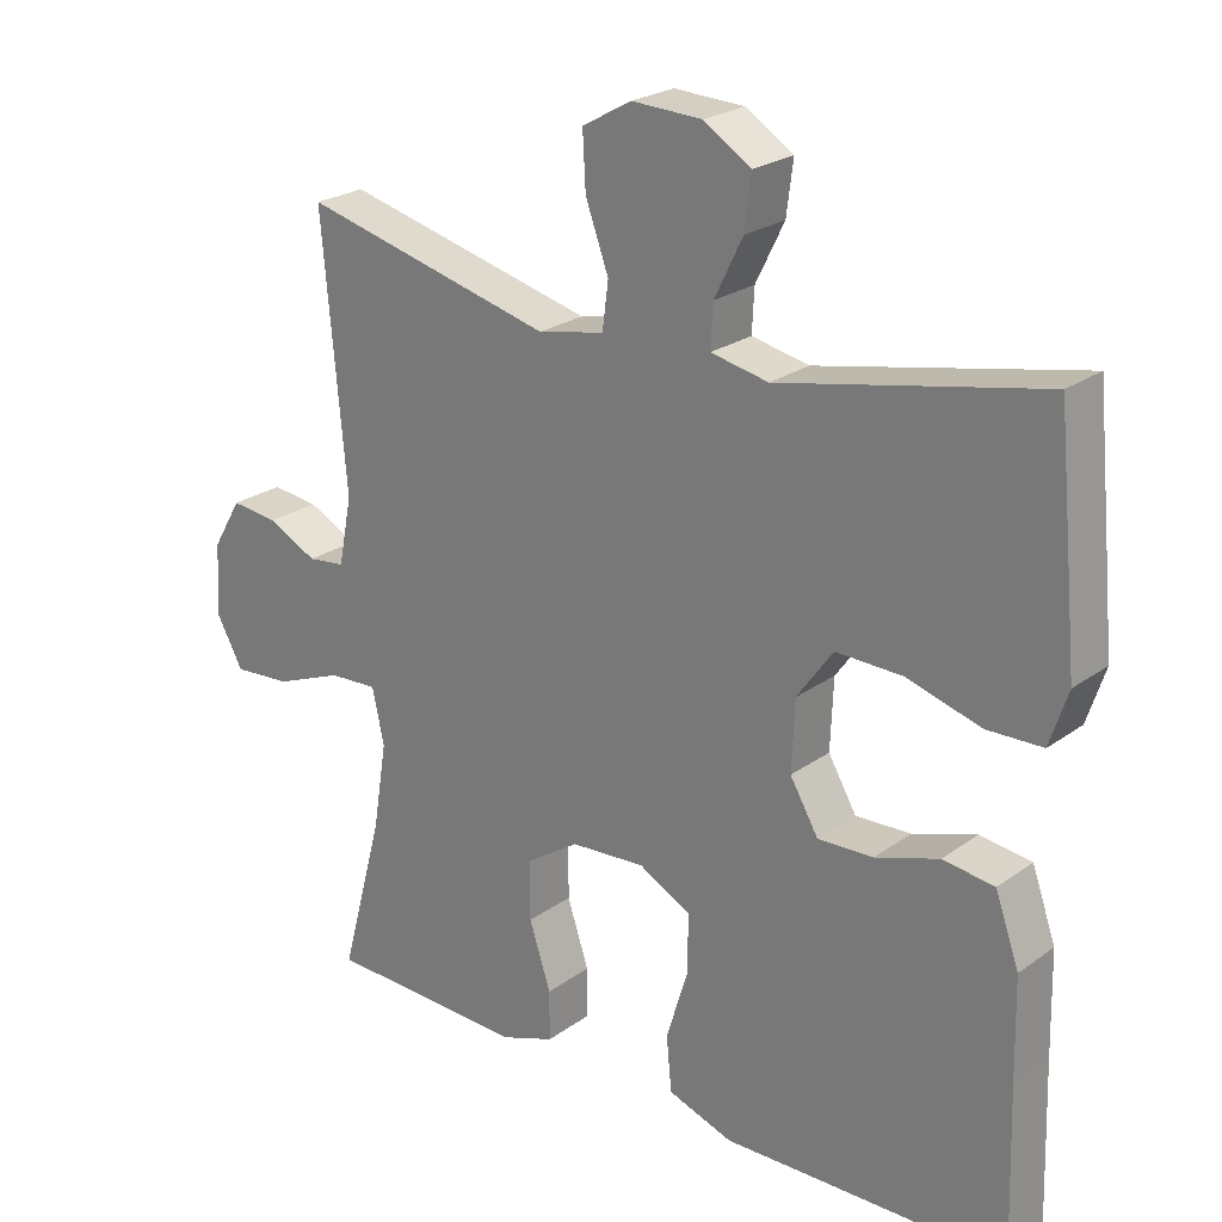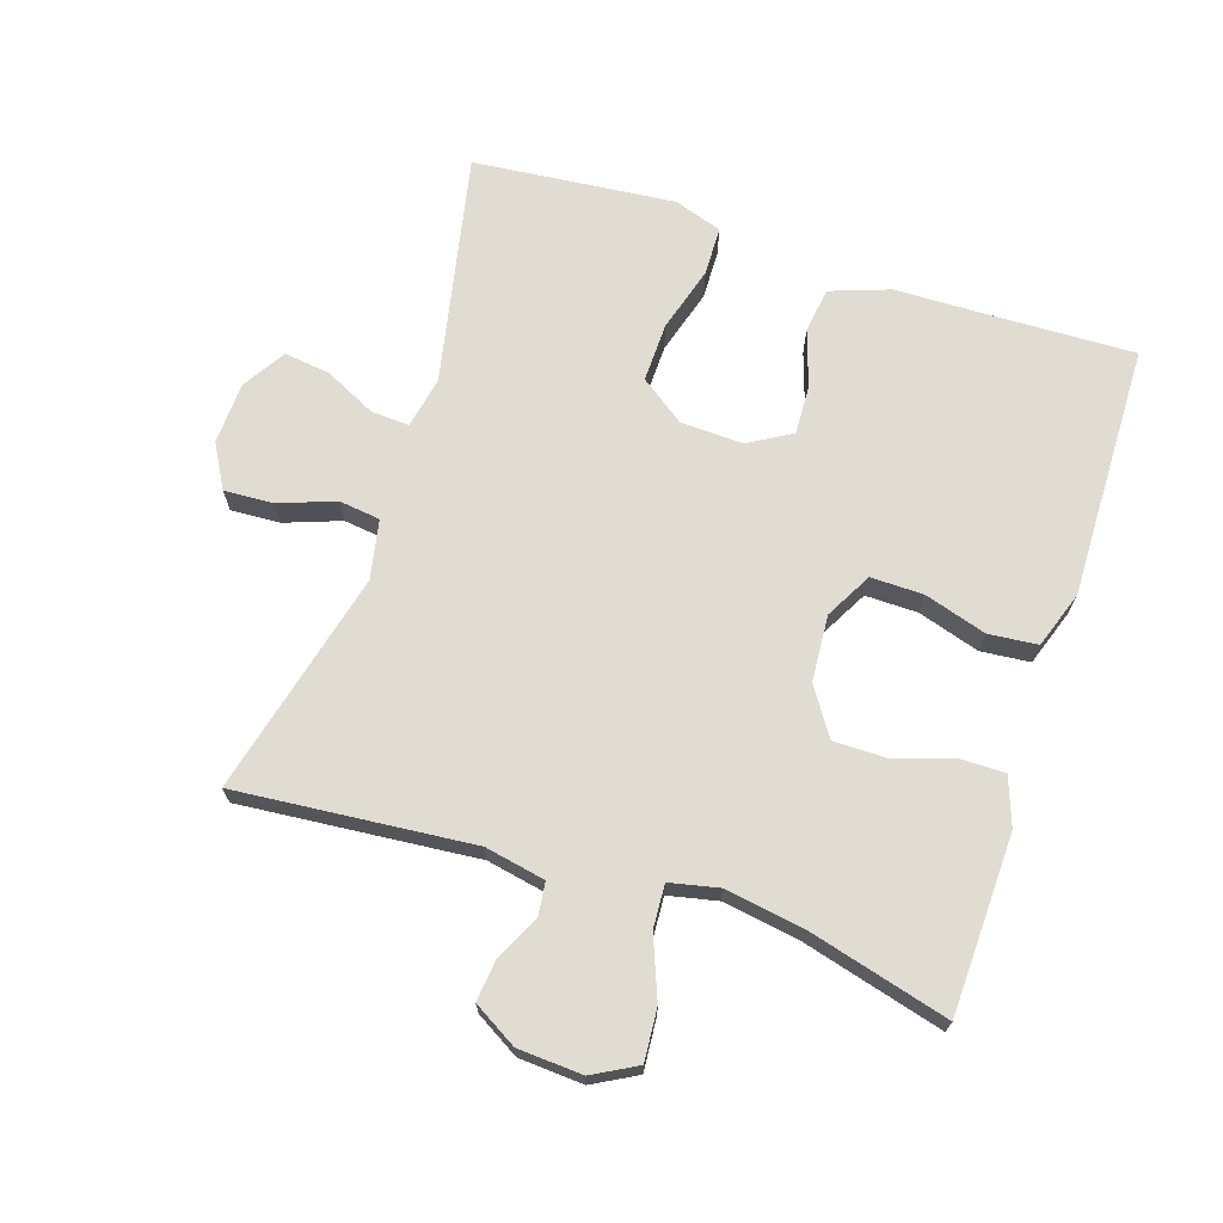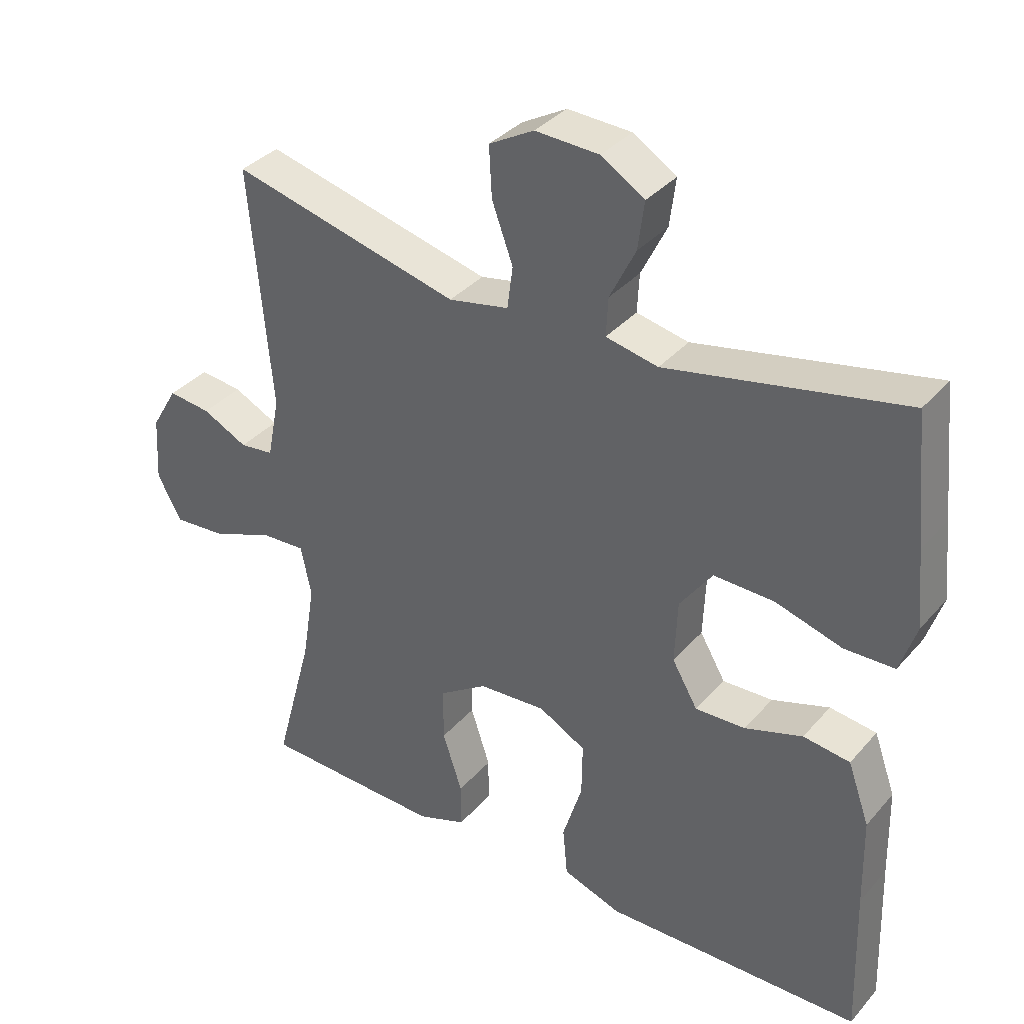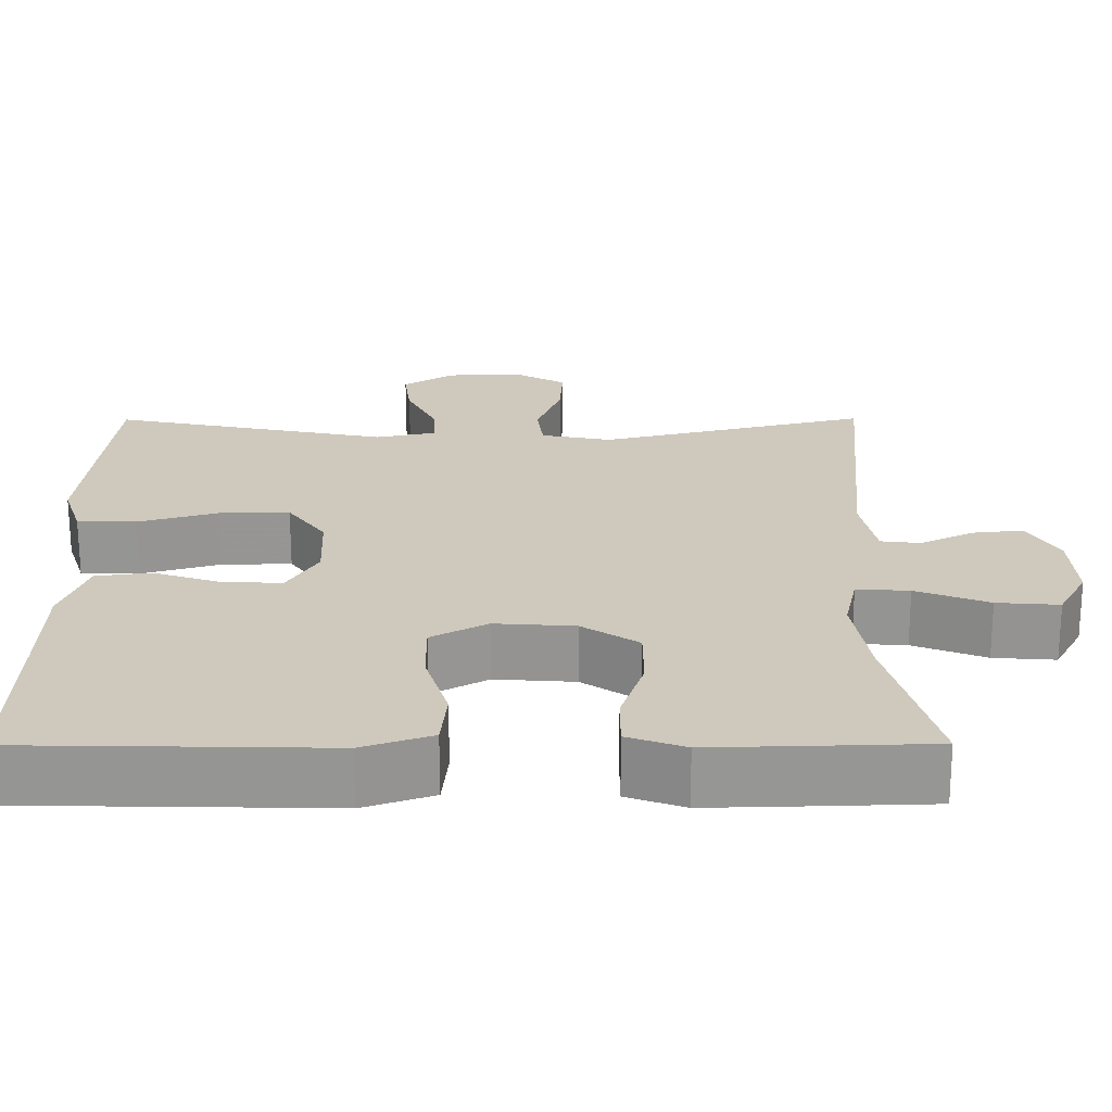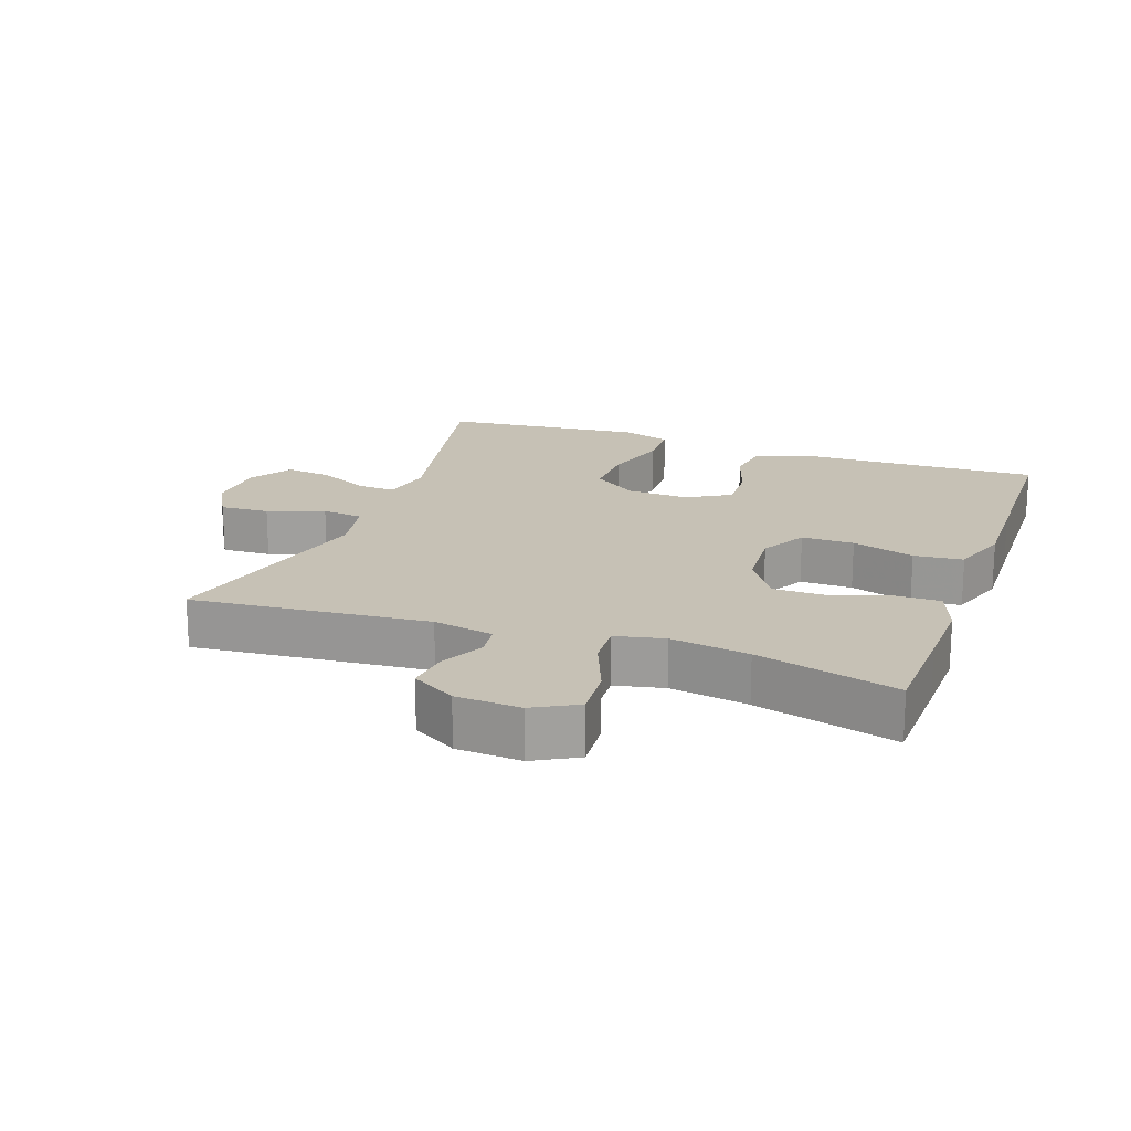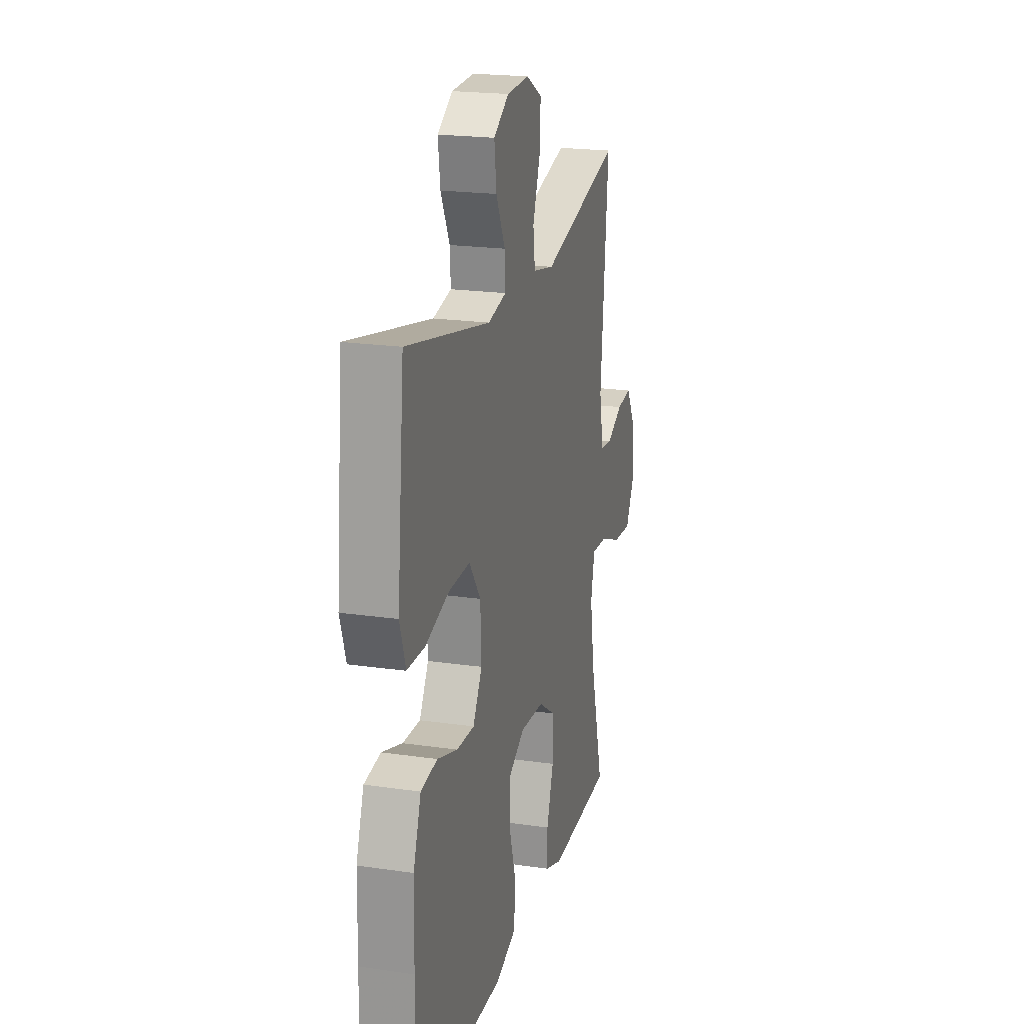
<metadata>
{"format":"obj","ext":"obj","renderer":"f3d","projection":"perspective","resolution":1024,"background":"white","views":[{"elev":23.7,"azim":-139.9,"up":"+Z"},{"elev":69.3,"azim":108.1,"up":"+Y"},{"elev":35.6,"azim":-144.9,"up":"+Z"},{"elev":-67.5,"azim":0.1,"up":"+Z"},{"elev":18.7,"azim":109.6,"up":"+Y"},{"elev":20.7,"azim":-75.2,"up":"+Z"}]}
</metadata>
<code>
v 0.5 0.07 0.5
v 0.468 0.07 0.144
v 0.486 0.07 0.053
v 0.536 0.07 0.047
v 0.603 0.07 0.08
v 0.666 0.07 0.087
v 0.705 0.07 0.021
v 0.711 0.07 -0.076
v 0.675 0.07 -0.142
v 0.597 0.07 -0.136
v 0.506 0.07 -0.1
v 0.44 0.07 -0.096
v 0.424 0.07 -0.17
v 0.443 0.07 -0.288
v 0.5 0.07 -0.5
v 0.344 0.07 -0.505
v 0.23 0.07 -0.508
v 0.158 0.07 -0.482
v 0.158 0.07 -0.415
v 0.187 0.07 -0.327
v 0.187 0.07 -0.247
v 0.116 0.07 -0.2
v 0.016 0.07 -0.193
v -0.054 0.07 -0.231
v -0.053 0.07 -0.31
v -0.024 0.07 -0.404
v -0.031 0.07 -0.478
v -0.118 0.07 -0.508
v -0.248 0.07 -0.505
v -0.5 0.07 -0.5
v -0.493 0.07 -0.276
v -0.49 0.07 -0.142
v -0.458 0.07 -0.052
v -0.389 0.07 -0.043
v -0.304 0.07 -0.071
v -0.23 0.07 -0.074
v -0.192 0.07 -0.009
v -0.196 0.07 0.085
v -0.244 0.07 0.152
v -0.333 0.07 0.15
v -0.432 0.07 0.121
v -0.506 0.07 0.123
v -0.53 0.07 0.196
v -0.519 0.07 0.31
v -0.5 0.07 0.5
v -0.151 0.07 0.428
v -0.074 0.07 0.444
v -0.077 0.07 0.501
v -0.115 0.07 0.578
v -0.124 0.07 0.648
v -0.06 0.07 0.688
v 0.034 0.07 0.692
v 0.1 0.07 0.655
v 0.096 0.07 0.581
v 0.065 0.07 0.496
v 0.073 0.07 0.434
v 0.162 0.07 0.416
v 0.5 0 0.5
v 0.468 0 0.144
v 0.486 0 0.053
v 0.536 0 0.047
v 0.603 0 0.08
v 0.666 0 0.087
v 0.705 0 0.021
v 0.711 0 -0.076
v 0.675 0 -0.142
v 0.597 0 -0.136
v 0.506 0 -0.1
v 0.44 0 -0.096
v 0.424 0 -0.17
v 0.443 0 -0.288
v 0.5 0 -0.5
v 0.344 0 -0.505
v 0.23 0 -0.508
v 0.158 0 -0.482
v 0.158 0 -0.415
v 0.187 0 -0.327
v 0.187 0 -0.247
v 0.116 0 -0.2
v 0.016 0 -0.193
v -0.054 0 -0.231
v -0.053 0 -0.31
v -0.024 0 -0.404
v -0.031 0 -0.478
v -0.118 0 -0.508
v -0.248 0 -0.505
v -0.5 0 -0.5
v -0.493 0 -0.276
v -0.49 0 -0.142
v -0.458 0 -0.052
v -0.389 0 -0.043
v -0.304 0 -0.071
v -0.23 0 -0.074
v -0.192 0 -0.009
v -0.196 0 0.085
v -0.244 0 0.152
v -0.333 0 0.15
v -0.432 0 0.121
v -0.506 0 0.123
v -0.53 0 0.196
v -0.519 0 0.31
v -0.5 0 0.5
v -0.151 0 0.428
v -0.074 0 0.444
v -0.077 0 0.501
v -0.115 0 0.578
v -0.124 0 0.648
v -0.06 0 0.688
v 0.034 0 0.692
v 0.1 0 0.655
v 0.096 0 0.581
v 0.065 0 0.496
v 0.073 0 0.434
v 0.162 0 0.416
f 53 54 55
f 52 53 55
f 51 52 55
f 50 51 55
f 49 50 55
f 48 49 55
f 47 48 55 56
f 46 47 56 57
f 44 45 46
f 43 44 46
f 42 43 46
f 41 42 46
f 40 41 46
f 39 40 46 57
f 33 34 35
f 32 33 35
f 31 32 35
f 31 35 36
f 30 31 36
f 29 30 36
f 29 36 37
f 28 29 37
f 27 28 37
f 26 27 37
f 25 26 37
f 18 19 20
f 17 18 20
f 16 17 20
f 15 16 20
f 14 15 20
f 13 14 20 21
f 12 13 21 22
f 9 10 11
f 8 9 11
f 7 8 11
f 6 7 11
f 5 6 11
f 4 5 11
f 3 4 11 12
f 12 22 23
f 3 12 23
f 2 3 23
f 1 2 23
f 57 1 23
f 39 57 23
f 38 39 23
f 24 25 37 38
f 23 24 38
f 112 111 110
f 112 110 109
f 112 109 108
f 112 108 107
f 112 107 106
f 112 106 105
f 113 112 105 104
f 114 113 104 103
f 103 102 101
f 103 101 100
f 103 100 99
f 103 99 98
f 103 98 97
f 114 103 97 96
f 92 91 90
f 92 90 89
f 92 89 88
f 93 92 88
f 93 88 87
f 93 87 86
f 94 93 86
f 94 86 85
f 94 85 84
f 94 84 83
f 94 83 82
f 77 76 75
f 77 75 74
f 77 74 73
f 77 73 72
f 77 72 71
f 78 77 71 70
f 79 78 70 69
f 68 67 66
f 68 66 65
f 68 65 64
f 68 64 63
f 68 63 62
f 68 62 61
f 69 68 61 60
f 80 79 69
f 80 69 60
f 80 60 59
f 80 59 58
f 80 58 114
f 80 114 96
f 80 96 95
f 95 94 82 81
f 95 81 80
f 1 58 59 2
f 2 59 60 3
f 3 60 61 4
f 4 61 62 5
f 5 62 63 6
f 6 63 64 7
f 7 64 65 8
f 8 65 66 9
f 9 66 67 10
f 10 67 68 11
f 11 68 69 12
f 12 69 70 13
f 13 70 71 14
f 14 71 72 15
f 15 72 73 16
f 16 73 74 17
f 17 74 75 18
f 18 75 76 19
f 19 76 77 20
f 20 77 78 21
f 21 78 79 22
f 22 79 80 23
f 23 80 81 24
f 24 81 82 25
f 25 82 83 26
f 26 83 84 27
f 27 84 85 28
f 28 85 86 29
f 29 86 87 30
f 30 87 88 31
f 31 88 89 32
f 32 89 90 33
f 33 90 91 34
f 34 91 92 35
f 35 92 93 36
f 36 93 94 37
f 37 94 95 38
f 38 95 96 39
f 39 96 97 40
f 40 97 98 41
f 41 98 99 42
f 42 99 100 43
f 43 100 101 44
f 44 101 102 45
f 45 102 103 46
f 46 103 104 47
f 47 104 105 48
f 48 105 106 49
f 49 106 107 50
f 50 107 108 51
f 51 108 109 52
f 52 109 110 53
f 53 110 111 54
f 54 111 112 55
f 55 112 113 56
f 56 113 114 57
f 57 114 58 1

</code>
